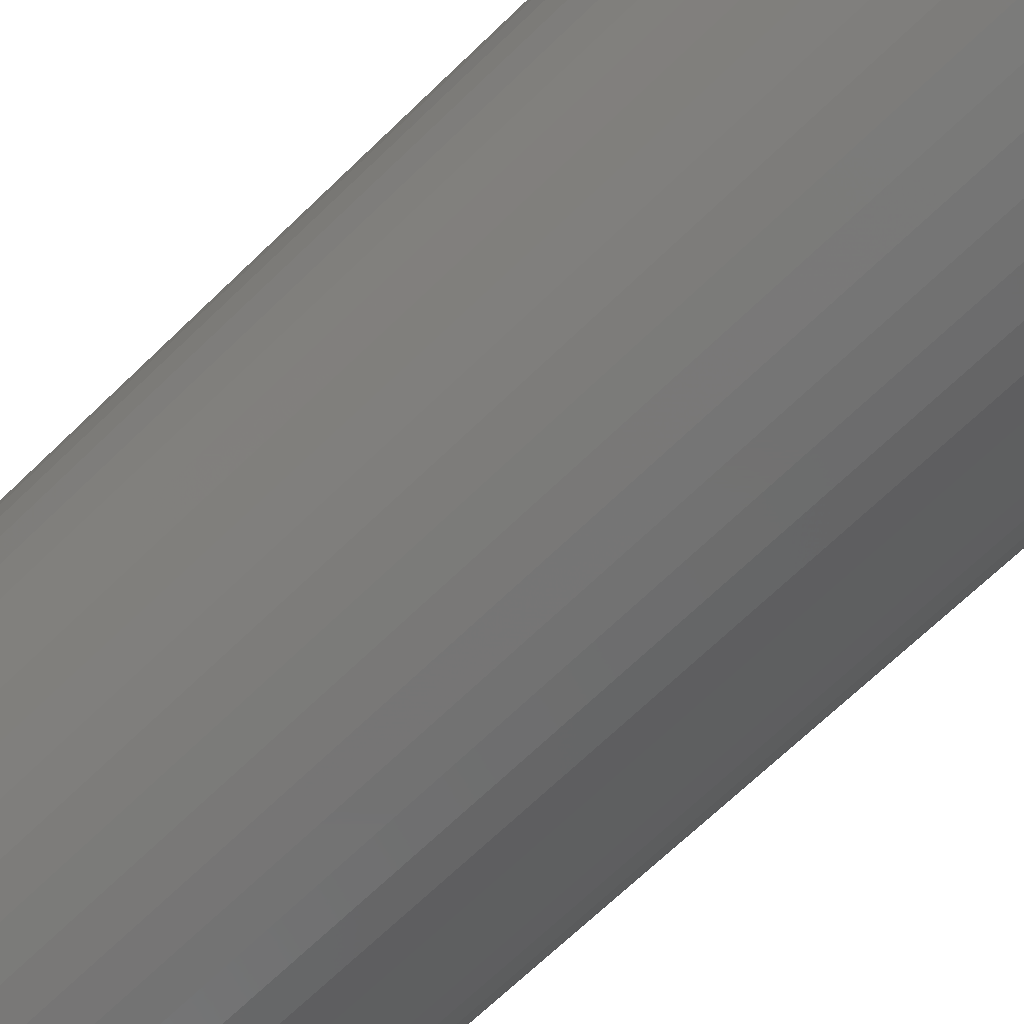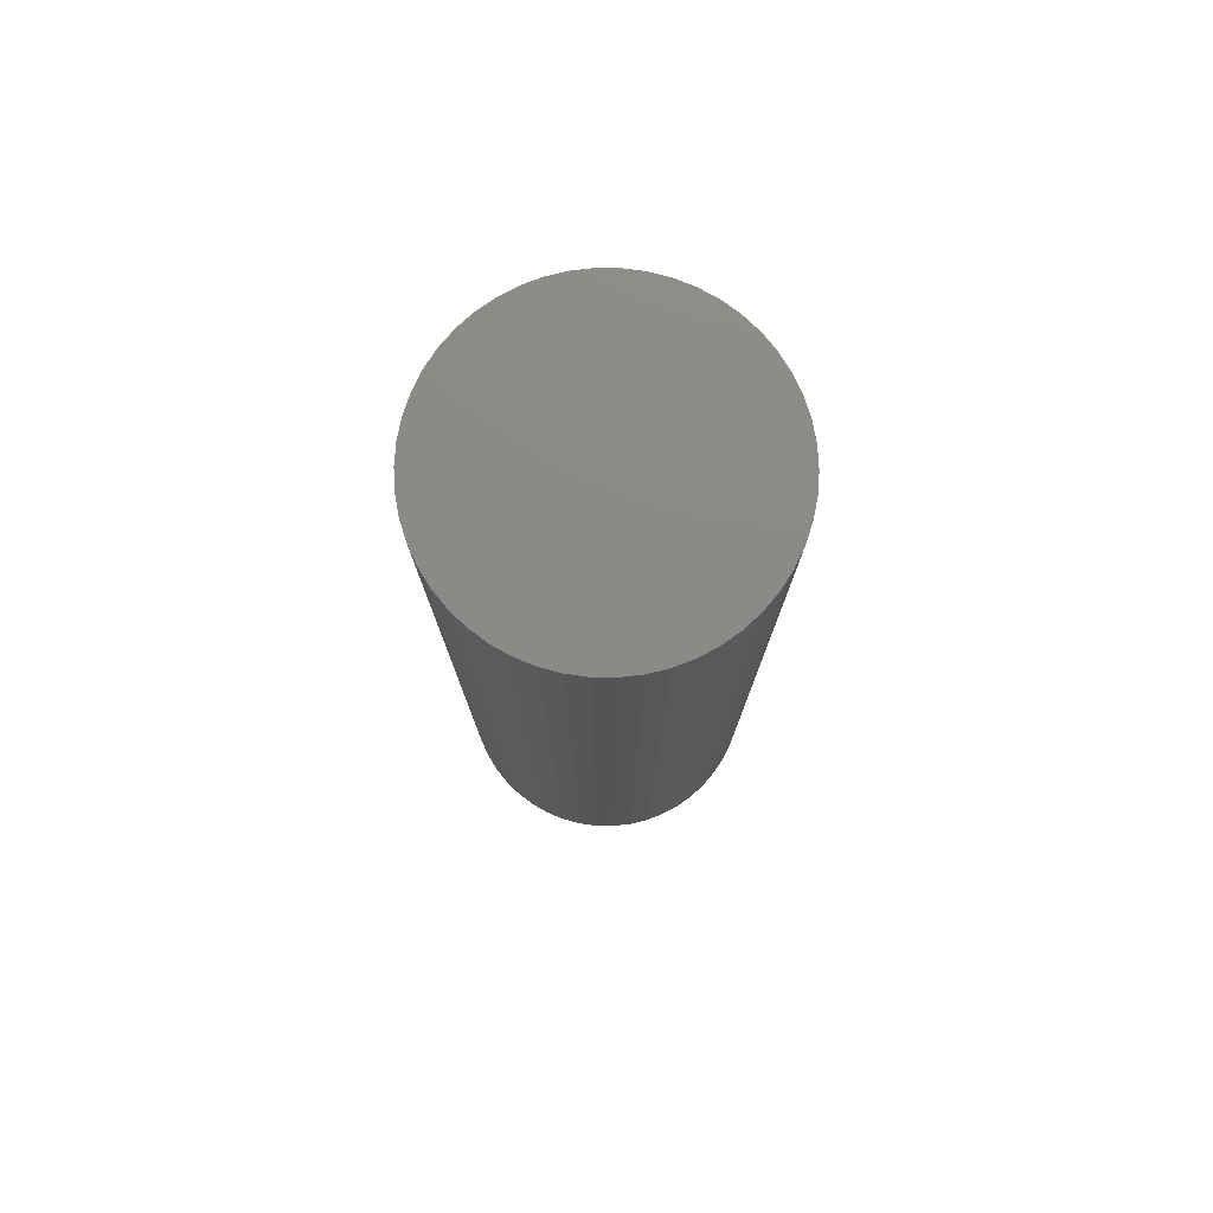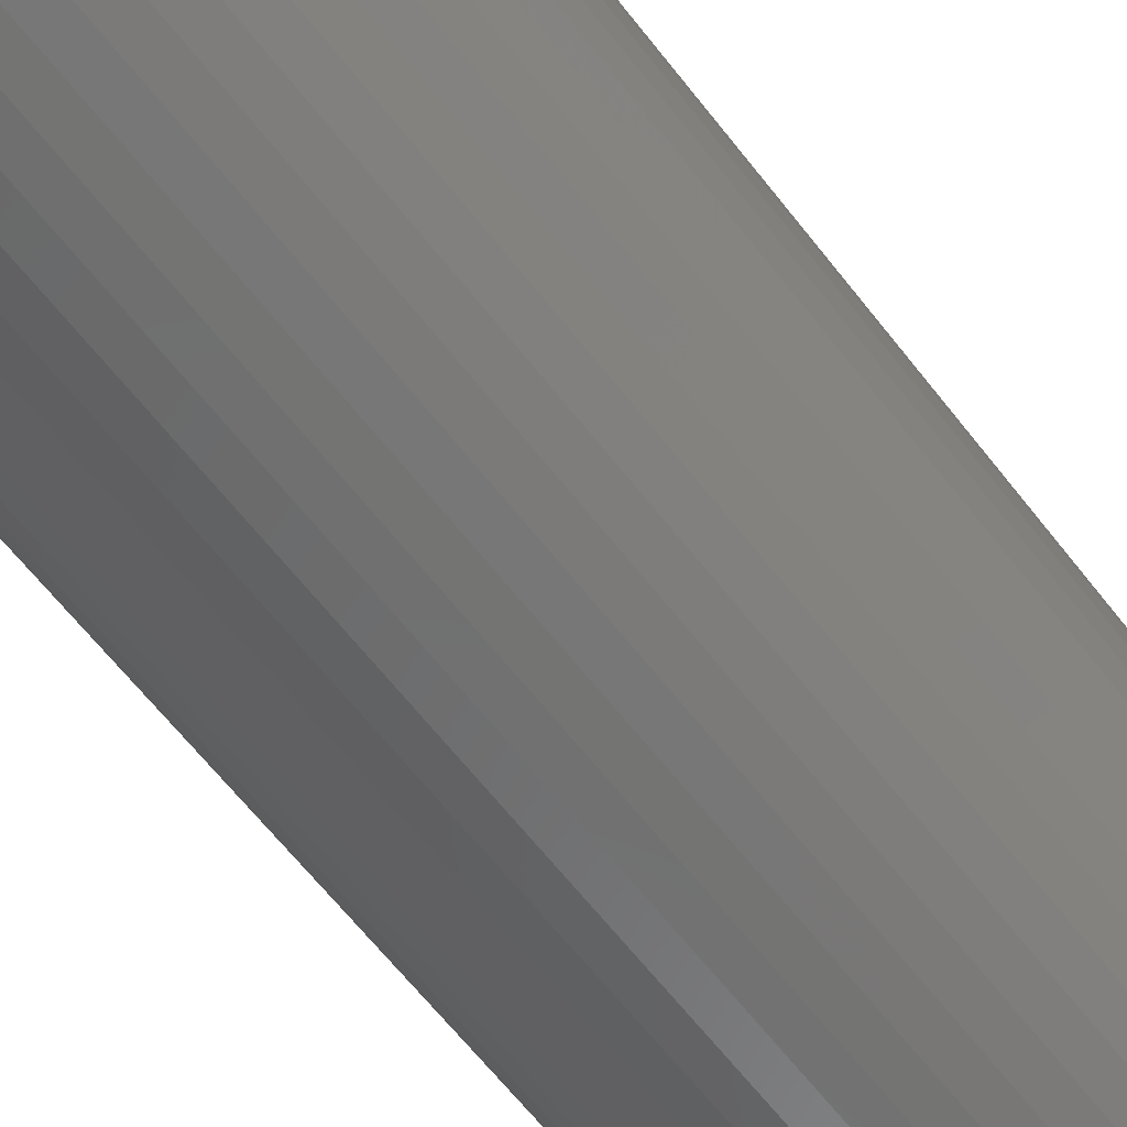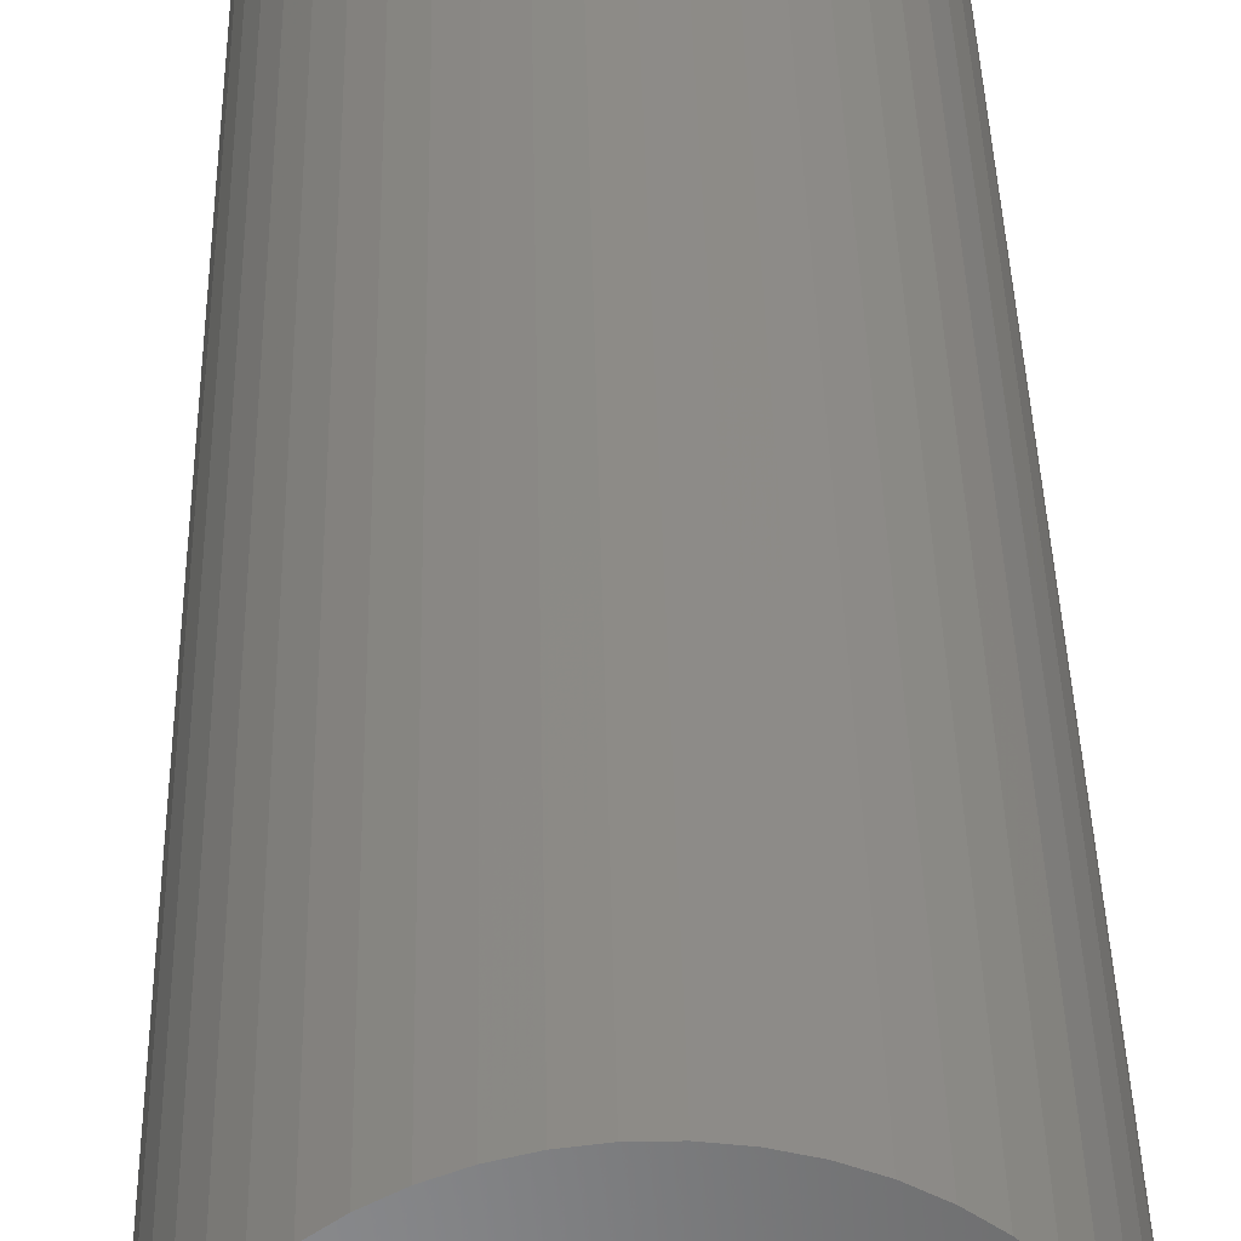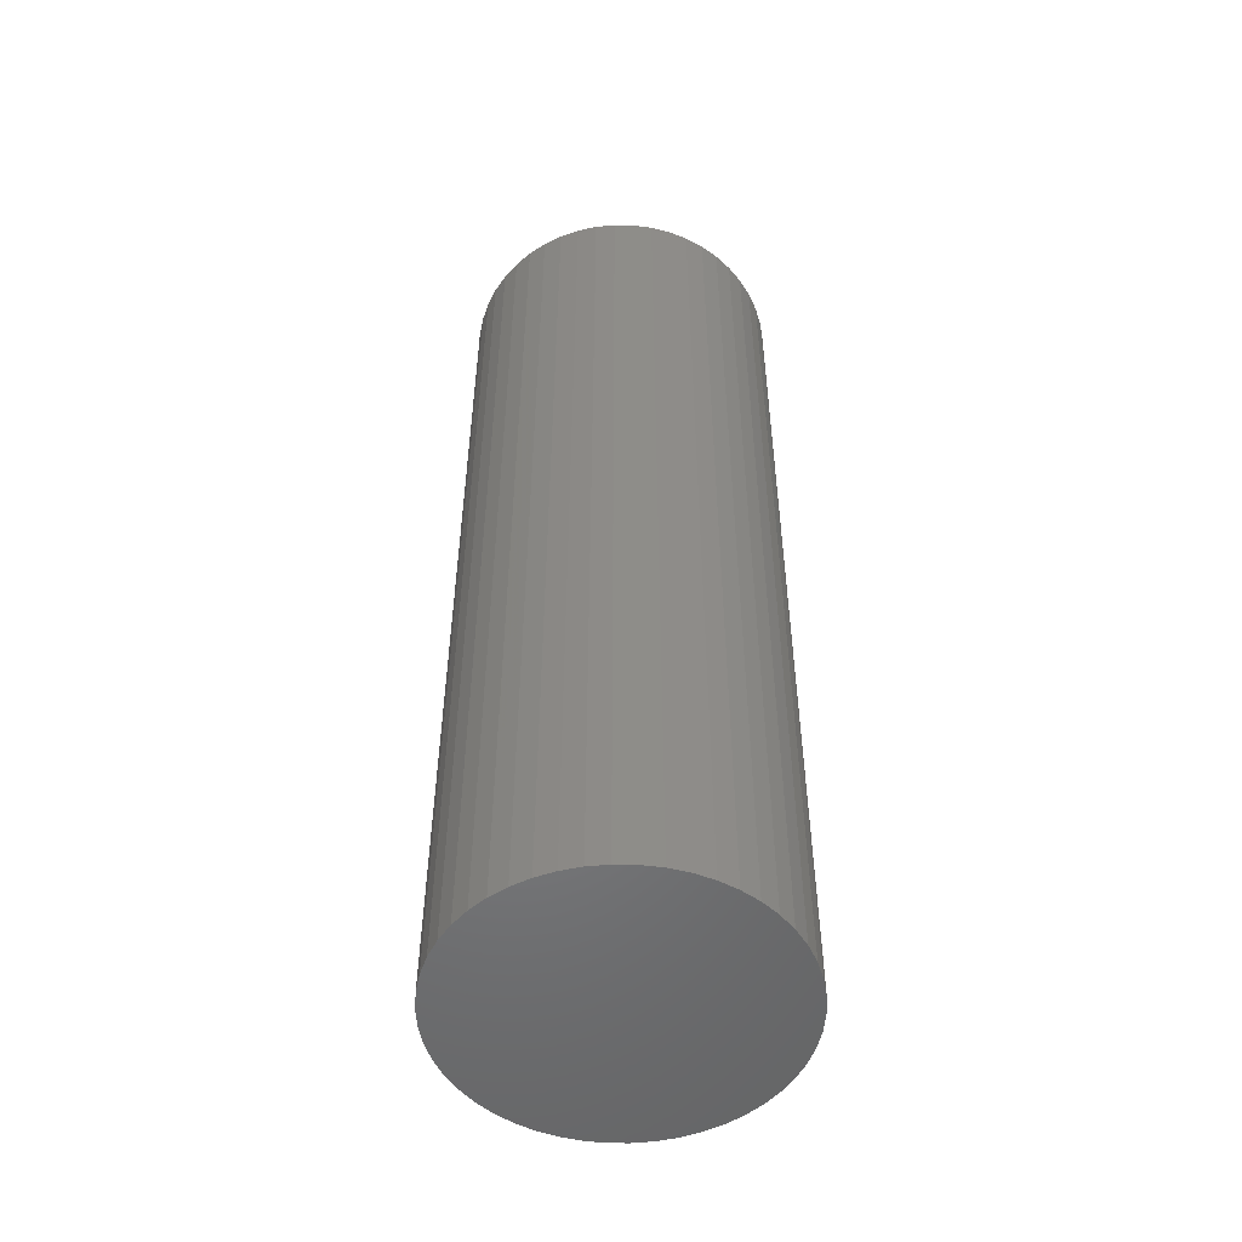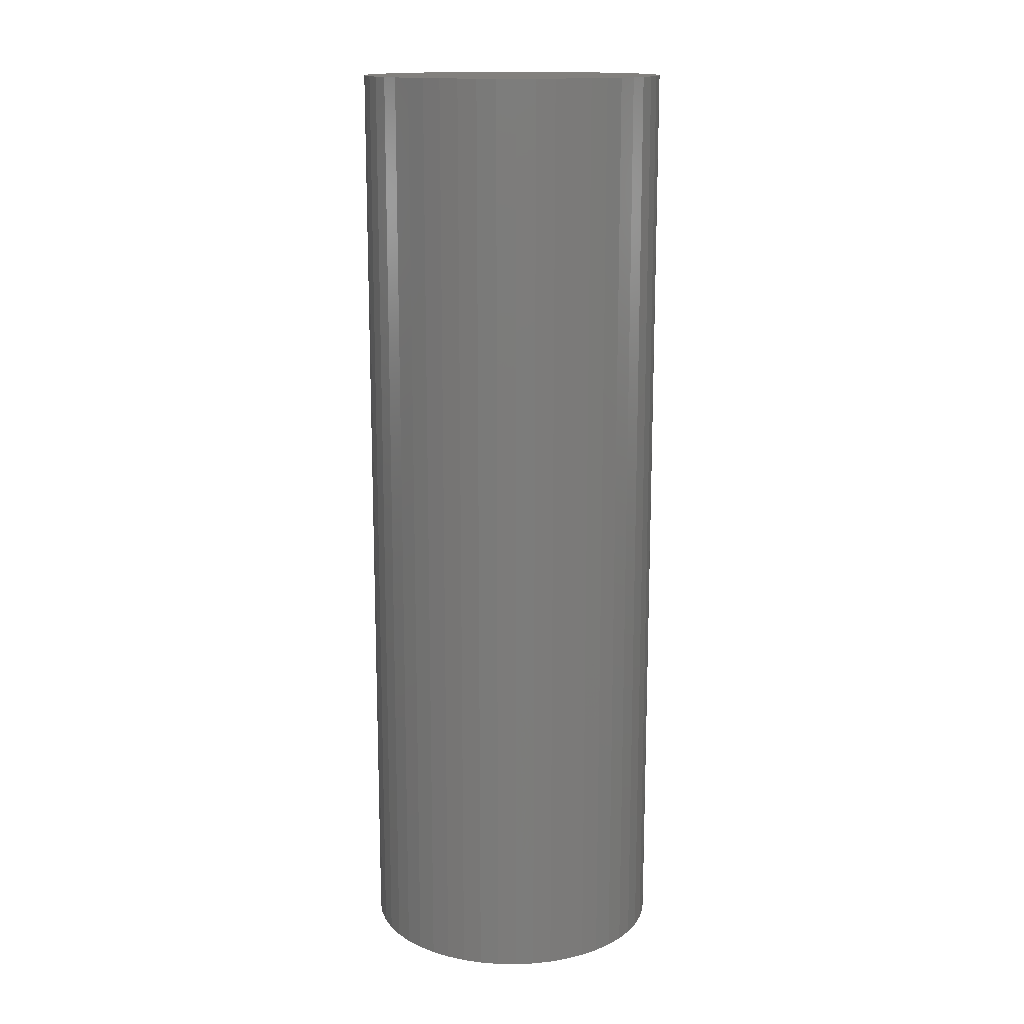
<metadata>
{"format":"stl","ext":"stl","renderer":"f3d","projection":"perspective","resolution":1024,"background":"white","views":[{"elev":-63.6,"azim":135.2,"up":"+Y"},{"elev":77.8,"azim":-93.0,"up":"+Z"},{"elev":-61.3,"azim":37.2,"up":"+Y"},{"elev":34.4,"azim":178.9,"up":"+Y"},{"elev":-51.8,"azim":-173.9,"up":"+Z"},{"elev":14.9,"azim":-91.5,"up":"+Z"}]}
</metadata>
<code>
# stl→obj: 100 verts, 196 faces
v 6.35 0 19.5
v 6.3 0.7959 -19.5
v 6.3 0.7959 19.5
v 6.35 0 -19.5
v 0.3987 6.337 -19.5
v -0.3987 6.337 19.5
v 0.3987 6.337 19.5
v -0.3987 6.337 -19.5
v 4.629 4.347 -19.5
v 4.048 4.893 19.5
v 4.629 4.347 19.5
v 4.048 4.893 -19.5
v 6.3 -0.7959 -19.5
v 6.151 -1.579 -19.5
v 6.151 1.579 -19.5
v 5.904 -2.338 -19.5
v 5.904 2.338 -19.5
v 5.565 -3.059 -19.5
v 5.565 3.059 -19.5
v 5.137 -3.732 -19.5
v 5.137 3.732 -19.5
v 4.629 -4.347 -19.5
v 4.048 -4.893 -19.5
v 3.402 -5.361 -19.5
v 3.402 5.361 -19.5
v 2.704 -5.746 -19.5
v 2.704 5.746 -19.5
v 1.962 -6.039 -19.5
v 1.962 6.039 -19.5
v 1.19 -6.238 -19.5
v 1.19 6.238 -19.5
v 0.3987 -6.337 -19.5
v -0.3987 -6.337 -19.5
v -1.19 -6.238 -19.5
v -1.19 6.238 -19.5
v -1.962 -6.039 -19.5
v -1.962 6.039 -19.5
v -2.704 -5.746 -19.5
v -2.704 5.746 -19.5
v -3.402 -5.361 -19.5
v -3.402 5.361 -19.5
v -4.048 -4.893 -19.5
v -4.048 4.893 -19.5
v -4.629 -4.347 -19.5
v -4.629 4.347 -19.5
v -5.137 -3.732 -19.5
v -5.137 3.732 -19.5
v -5.565 -3.059 -19.5
v -5.565 3.059 -19.5
v -5.904 -2.338 -19.5
v -5.904 2.338 -19.5
v -6.151 -1.579 -19.5
v -6.151 1.579 -19.5
v -6.3 -0.7959 -19.5
v -6.3 0.7959 -19.5
v -6.35 0 -19.5
v 6.3 -0.7959 19.5
v 6.151 1.579 19.5
v 6.151 -1.579 19.5
v 5.904 2.338 19.5
v 5.904 -2.338 19.5
v 5.565 3.059 19.5
v 5.565 -3.059 19.5
v 5.137 3.732 19.5
v 5.137 -3.732 19.5
v 4.629 -4.347 19.5
v 4.048 -4.893 19.5
v 3.402 5.361 19.5
v 3.402 -5.361 19.5
v 2.704 5.746 19.5
v 2.704 -5.746 19.5
v 1.962 6.039 19.5
v 1.962 -6.039 19.5
v 1.19 6.238 19.5
v 1.19 -6.238 19.5
v 0.3987 -6.337 19.5
v -0.3987 -6.337 19.5
v -1.19 6.238 19.5
v -1.19 -6.238 19.5
v -1.962 6.039 19.5
v -1.962 -6.039 19.5
v -2.704 5.746 19.5
v -2.704 -5.746 19.5
v -3.402 5.361 19.5
v -3.402 -5.361 19.5
v -4.048 4.893 19.5
v -4.048 -4.893 19.5
v -4.629 4.347 19.5
v -4.629 -4.347 19.5
v -5.137 3.732 19.5
v -5.137 -3.732 19.5
v -5.565 3.059 19.5
v -5.565 -3.059 19.5
v -5.904 2.338 19.5
v -5.904 -2.338 19.5
v -6.151 1.579 19.5
v -6.151 -1.579 19.5
v -6.3 0.7959 19.5
v -6.3 -0.7959 19.5
v -6.35 0 19.5
f 1 2 3
f 2 1 4
f 5 6 7
f 6 5 8
f 9 10 11
f 10 9 12
f 13 2 4
f 14 2 13
f 14 15 2
f 16 15 14
f 16 17 15
f 18 17 16
f 18 19 17
f 20 19 18
f 20 21 19
f 22 21 20
f 22 9 21
f 23 9 22
f 23 12 9
f 24 12 23
f 24 25 12
f 26 25 24
f 26 27 25
f 28 27 26
f 28 29 27
f 30 29 28
f 30 31 29
f 32 31 30
f 32 5 31
f 33 5 32
f 33 8 5
f 34 8 33
f 34 35 8
f 36 35 34
f 36 37 35
f 38 37 36
f 38 39 37
f 40 39 38
f 40 41 39
f 42 41 40
f 42 43 41
f 44 43 42
f 44 45 43
f 46 45 44
f 46 47 45
f 48 47 46
f 48 49 47
f 50 49 48
f 50 51 49
f 52 51 50
f 52 53 51
f 54 53 52
f 54 55 53
f 55 54 56
f 3 57 1
f 58 57 3
f 58 59 57
f 60 59 58
f 60 61 59
f 62 61 60
f 62 63 61
f 64 63 62
f 64 65 63
f 11 65 64
f 11 66 65
f 10 66 11
f 10 67 66
f 68 67 10
f 68 69 67
f 70 69 68
f 70 71 69
f 72 71 70
f 72 73 71
f 74 73 72
f 74 75 73
f 7 75 74
f 7 76 75
f 6 76 7
f 6 77 76
f 78 77 6
f 78 79 77
f 80 79 78
f 80 81 79
f 82 81 80
f 82 83 81
f 84 83 82
f 84 85 83
f 86 85 84
f 86 87 85
f 88 87 86
f 88 89 87
f 90 89 88
f 90 91 89
f 92 91 90
f 92 93 91
f 94 93 92
f 94 95 93
f 96 95 94
f 96 97 95
f 98 97 96
f 98 99 97
f 99 98 100
f 43 88 86
f 88 43 45
f 37 82 80
f 82 37 39
f 60 19 62
f 19 60 17
f 62 21 64
f 21 62 19
f 29 74 72
f 74 29 31
f 25 70 68
f 70 25 27
f 51 92 49
f 92 51 94
f 47 88 45
f 88 47 90
f 8 78 6
f 78 8 35
f 63 16 61
f 16 63 18
f 61 14 59
f 14 61 16
f 3 15 58
f 15 3 2
f 27 72 70
f 72 27 29
f 12 68 10
f 68 12 25
f 53 94 51
f 94 53 96
f 56 98 55
f 98 56 100
f 39 84 82
f 84 39 41
f 57 4 1
f 4 57 13
f 66 20 65
f 20 66 22
f 44 87 89
f 87 44 42
f 48 95 50
f 95 48 93
f 54 100 56
f 100 54 99
f 33 76 77
f 76 33 32
f 58 17 60
f 17 58 15
f 64 9 11
f 9 64 21
f 31 7 74
f 7 31 5
f 49 90 47
f 90 49 92
f 55 96 53
f 96 55 98
f 41 86 84
f 86 41 43
f 35 80 78
f 80 35 37
f 26 69 71
f 69 26 24
f 23 66 67
f 66 23 22
f 59 13 57
f 13 59 14
f 38 81 83
f 81 38 36
f 44 91 46
f 91 44 89
f 50 97 52
f 97 50 95
f 28 71 73
f 71 28 26
f 30 73 75
f 73 30 28
f 32 75 76
f 75 32 30
f 65 18 63
f 18 65 20
f 34 77 79
f 77 34 33
f 40 83 85
f 83 40 38
f 52 99 54
f 99 52 97
f 24 67 69
f 67 24 23
f 42 85 87
f 85 42 40
f 36 79 81
f 79 36 34
f 46 93 48
f 93 46 91

</code>
